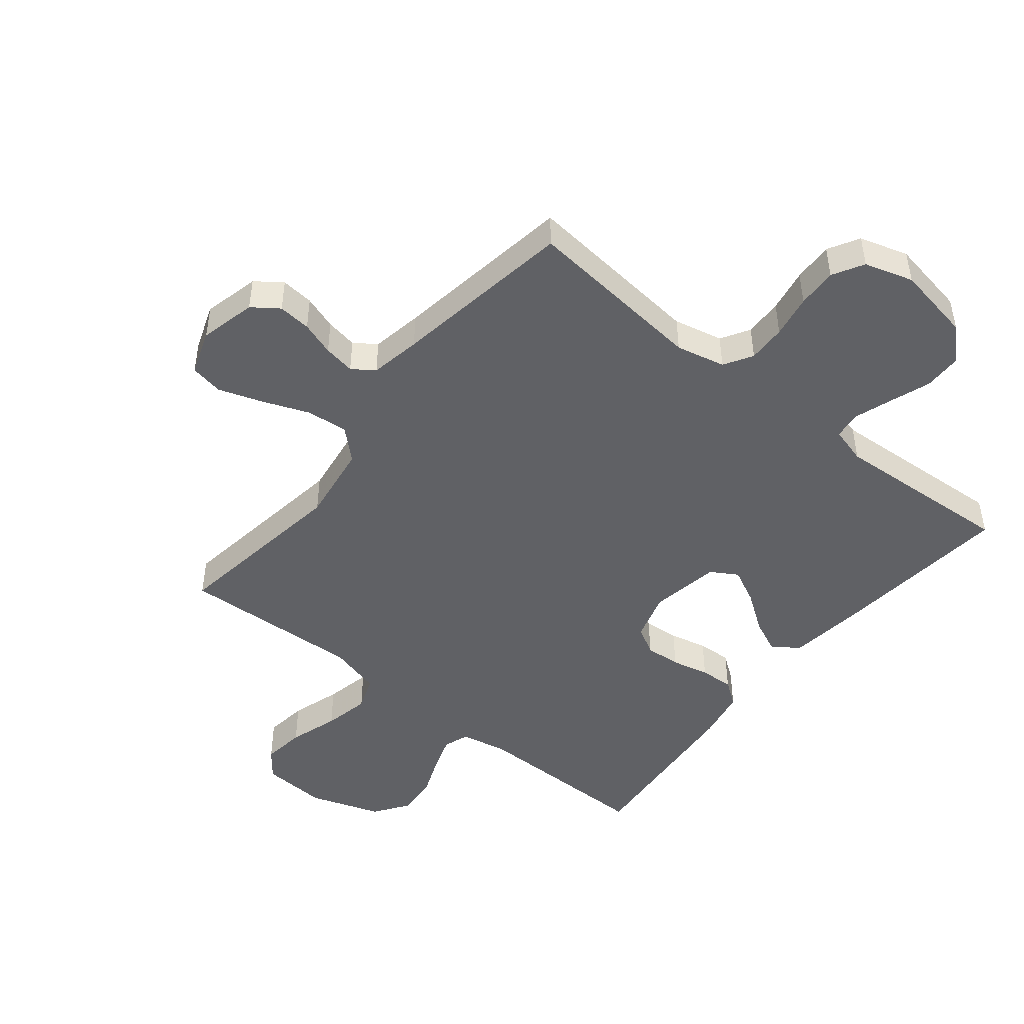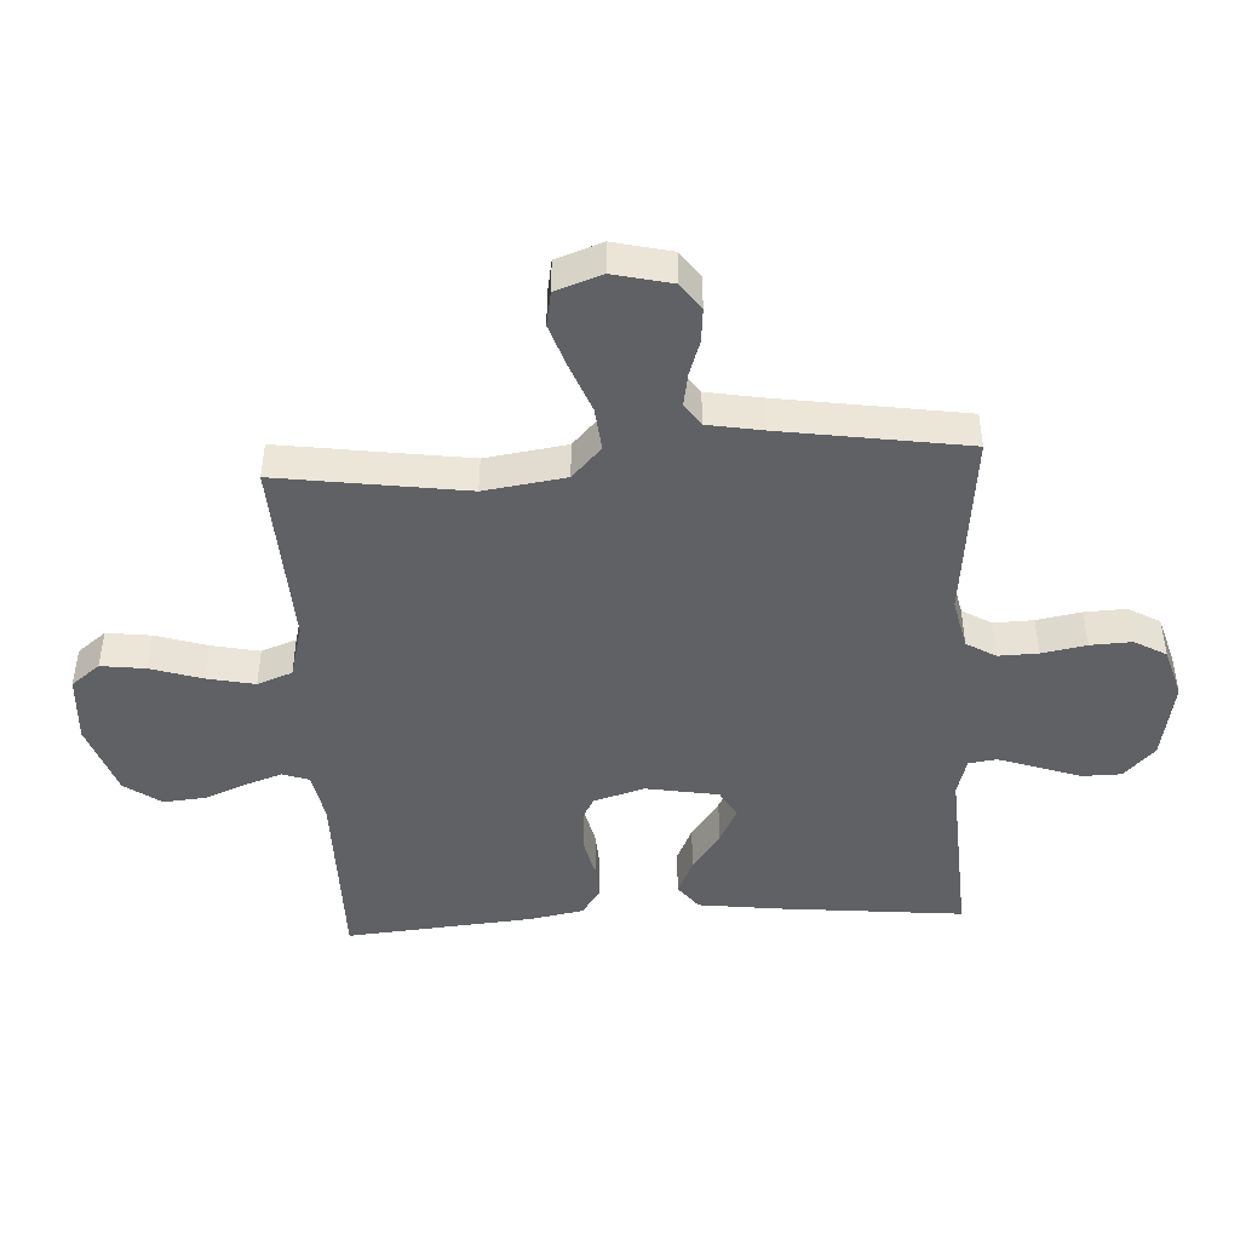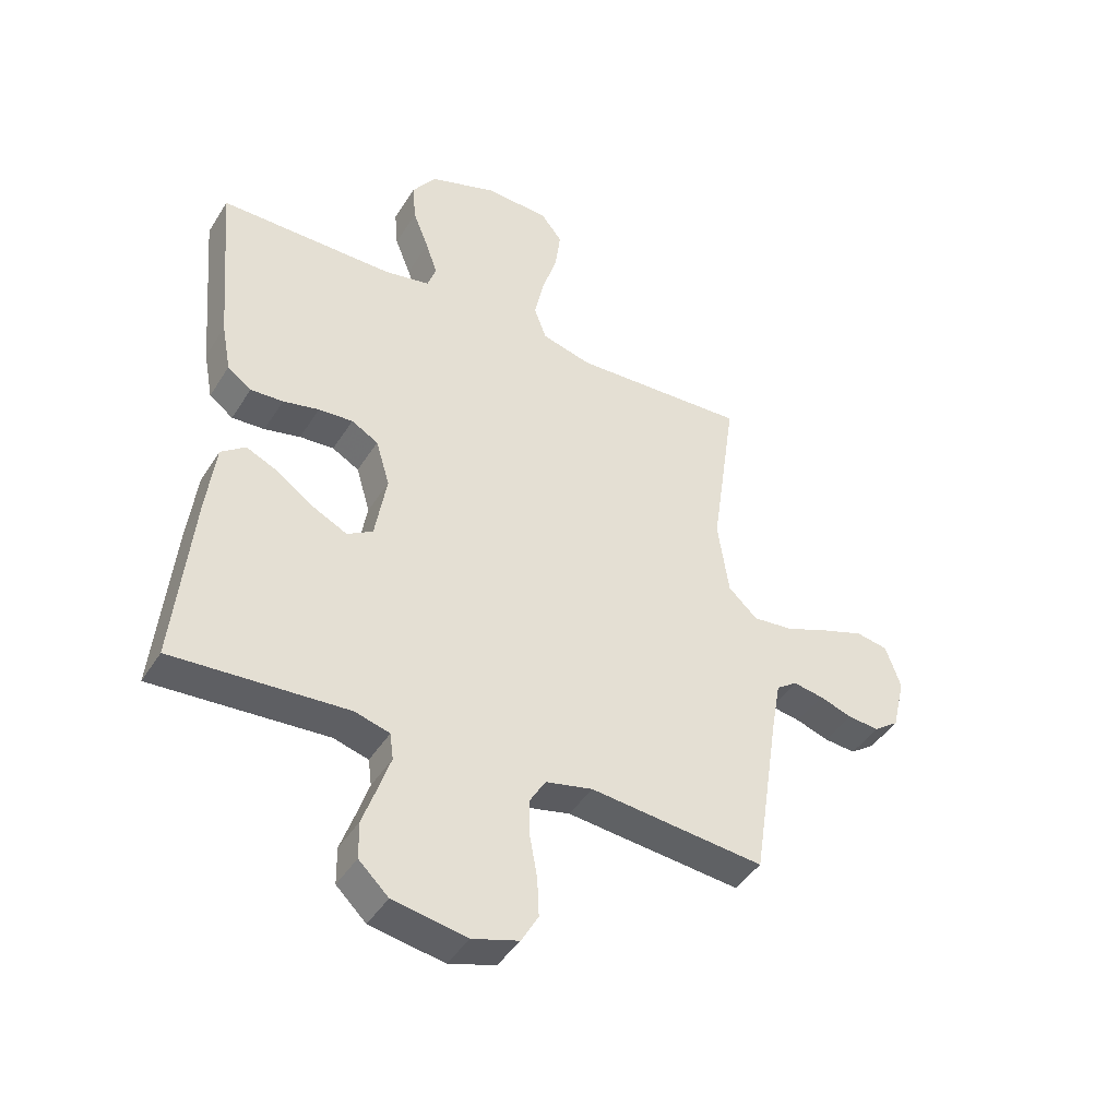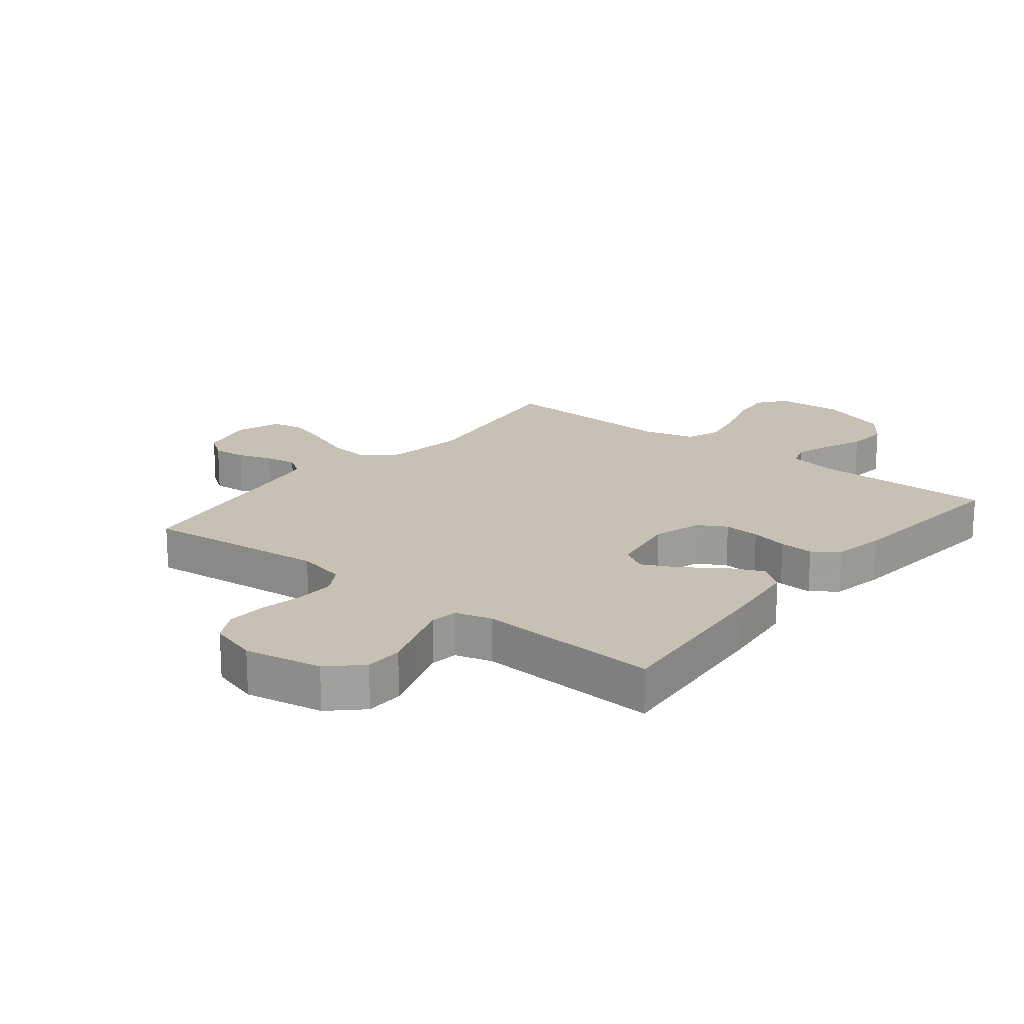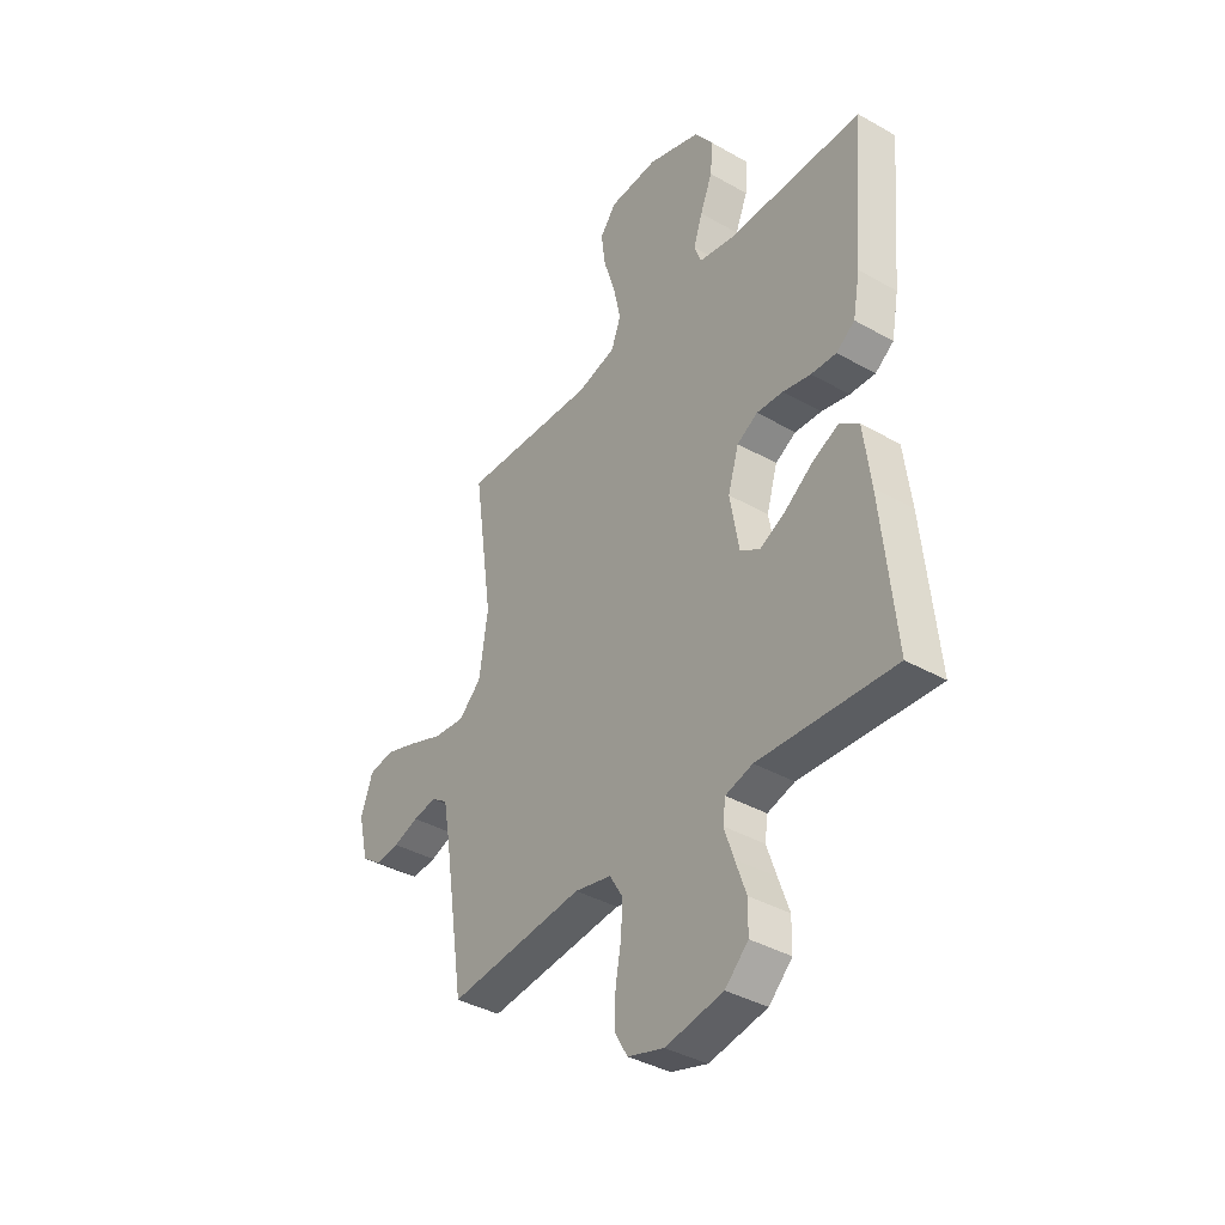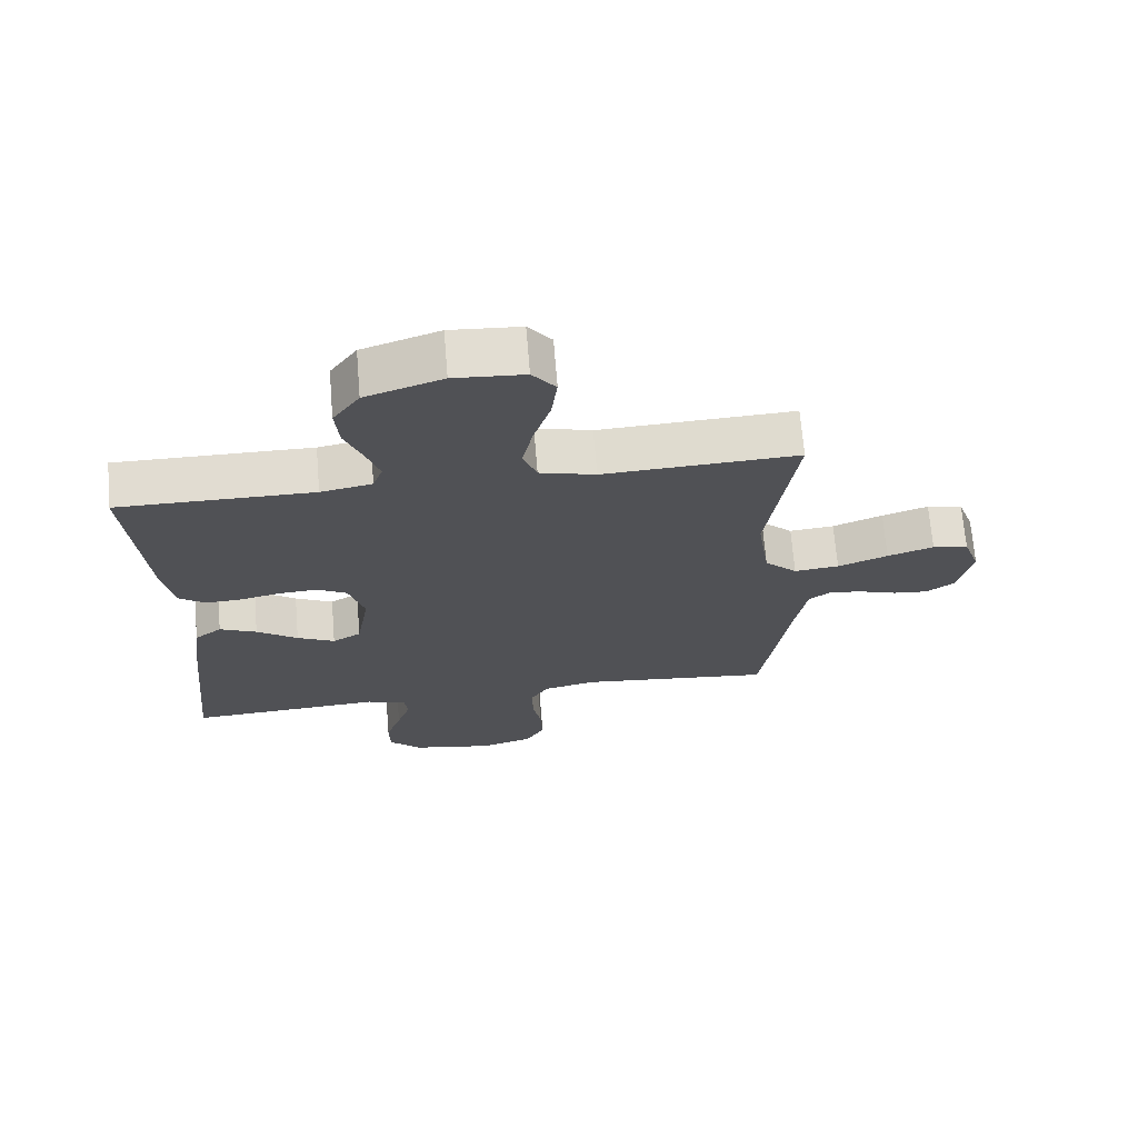
<metadata>
{"format":"obj","ext":"obj","renderer":"f3d","projection":"perspective","resolution":1024,"background":"white","views":[{"elev":-47.1,"azim":141.2,"up":"+Y"},{"elev":-45.8,"azim":93.2,"up":"+Y"},{"elev":-43.3,"azim":-29.8,"up":"+Z"},{"elev":18.5,"azim":-141.3,"up":"+Y"},{"elev":-38.5,"azim":-125.6,"up":"+Z"},{"elev":69.2,"azim":-4.7,"up":"+Z"}]}
</metadata>
<code>
v -0.5 0.07 -0.5
v -0.47 0.07 -0.2
v -0.454 0.07 -0.074
v -0.412 0.07 -0.042
v -0.355 0.07 -0.068
v -0.292 0.07 -0.113
v -0.234 0.07 -0.142
v -0.19 0.07 -0.116
v -0.17 0.07 0
v -0.194 0.07 0.08
v -0.24 0.07 0.106
v -0.299 0.07 0.102
v -0.361 0.07 0.088
v -0.417 0.07 0.085
v -0.458 0.07 0.115
v -0.474 0.07 0.2
v -0.5 0.07 0.5
v -0.2 0.07 0.499
v -0.121 0.07 0.514
v -0.106 0.07 0.556
v -0.126 0.07 0.615
v -0.153 0.07 0.682
v -0.159 0.07 0.749
v -0.118 0.07 0.807
v 0 0.07 0.847
v 0.108 0.07 0.84
v 0.144 0.07 0.794
v 0.135 0.07 0.723
v 0.109 0.07 0.641
v 0.093 0.07 0.565
v 0.114 0.07 0.509
v 0.2 0.07 0.486
v 0.5 0.07 0.5
v 0.457 0.07 0.2
v 0.476 0.07 0.07
v 0.526 0.07 0.023
v 0.595 0.07 0.03
v 0.672 0.07 0.06
v 0.743 0.07 0.084
v 0.798 0.07 0.074
v 0.824 0.07 0
v 0.802 0.07 -0.093
v 0.759 0.07 -0.124
v 0.705 0.07 -0.119
v 0.649 0.07 -0.1
v 0.597 0.07 -0.091
v 0.561 0.07 -0.116
v 0.546 0.07 -0.2
v 0.5 0.07 -0.5
v 0.2 0.07 -0.469
v 0.119 0.07 -0.487
v 0.091 0.07 -0.534
v 0.093 0.07 -0.597
v 0.106 0.07 -0.668
v 0.109 0.07 -0.734
v 0.08 0.07 -0.785
v 0 0.07 -0.809
v -0.127 0.07 -0.786
v -0.178 0.07 -0.737
v -0.179 0.07 -0.674
v -0.155 0.07 -0.606
v -0.134 0.07 -0.544
v -0.14 0.07 -0.499
v -0.2 0.07 -0.482
v -0.5 0 -0.5
v -0.47 0 -0.2
v -0.454 0 -0.074
v -0.412 0 -0.042
v -0.355 0 -0.068
v -0.292 0 -0.113
v -0.234 0 -0.142
v -0.19 0 -0.116
v -0.17 0 0
v -0.194 0 0.08
v -0.24 0 0.106
v -0.299 0 0.102
v -0.361 0 0.088
v -0.417 0 0.085
v -0.458 0 0.115
v -0.474 0 0.2
v -0.5 0 0.5
v -0.2 0 0.499
v -0.121 0 0.514
v -0.106 0 0.556
v -0.126 0 0.615
v -0.153 0 0.682
v -0.159 0 0.749
v -0.118 0 0.807
v 0 0 0.847
v 0.108 0 0.84
v 0.144 0 0.794
v 0.135 0 0.723
v 0.109 0 0.641
v 0.093 0 0.565
v 0.114 0 0.509
v 0.2 0 0.486
v 0.5 0 0.5
v 0.457 0 0.2
v 0.476 0 0.07
v 0.526 0 0.023
v 0.595 0 0.03
v 0.672 0 0.06
v 0.743 0 0.084
v 0.798 0 0.074
v 0.824 0 0
v 0.802 0 -0.093
v 0.759 0 -0.124
v 0.705 0 -0.119
v 0.649 0 -0.1
v 0.597 0 -0.091
v 0.561 0 -0.116
v 0.546 0 -0.2
v 0.5 0 -0.5
v 0.2 0 -0.469
v 0.119 0 -0.487
v 0.091 0 -0.534
v 0.093 0 -0.597
v 0.106 0 -0.668
v 0.109 0 -0.734
v 0.08 0 -0.785
v 0 0 -0.809
v -0.127 0 -0.786
v -0.178 0 -0.737
v -0.179 0 -0.674
v -0.155 0 -0.606
v -0.134 0 -0.544
v -0.14 0 -0.499
v -0.2 0 -0.482
f 58 59 60 61
f 58 61 62
f 57 58 62
f 56 57 62 63
f 53 54 55 56
f 52 53 56 63
f 48 49 50
f 47 48 50 51
f 42 43 44 45
f 42 45 46
f 41 42 46
f 40 41 46
f 37 38 39 40
f 37 40 46 47
f 32 33 34
f 31 32 34 35
f 26 27 28 29
f 26 29 30
f 25 26 30
f 24 25 30
f 21 22 23 24
f 20 21 24 30
f 19 20 30 31
f 15 16 17 18
f 12 13 14 15
f 11 12 15 18
f 10 11 18 19
f 3 4 5 6
f 3 6 7
f 64 1 2 3
f 64 3 7
f 51 52 63 64
f 51 64 7 8
f 36 37 47 51
f 35 36 51 8
f 31 35 8 9
f 9 10 19 31
f 125 124 123 122
f 126 125 122
f 126 122 121
f 127 126 121 120
f 120 119 118 117
f 127 120 117 116
f 114 113 112
f 115 114 112 111
f 109 108 107 106
f 110 109 106
f 110 106 105
f 110 105 104
f 104 103 102 101
f 111 110 104 101
f 98 97 96
f 99 98 96 95
f 93 92 91 90
f 94 93 90
f 94 90 89
f 94 89 88
f 88 87 86 85
f 94 88 85 84
f 95 94 84 83
f 82 81 80 79
f 79 78 77 76
f 82 79 76 75
f 83 82 75 74
f 70 69 68 67
f 71 70 67
f 67 66 65 128
f 71 67 128
f 128 127 116 115
f 72 71 128 115
f 115 111 101 100
f 72 115 100 99
f 73 72 99 95
f 95 83 74 73
f 1 65 66 2
f 2 66 67 3
f 3 67 68 4
f 4 68 69 5
f 5 69 70 6
f 6 70 71 7
f 7 71 72 8
f 8 72 73 9
f 9 73 74 10
f 10 74 75 11
f 11 75 76 12
f 12 76 77 13
f 13 77 78 14
f 14 78 79 15
f 15 79 80 16
f 16 80 81 17
f 17 81 82 18
f 18 82 83 19
f 19 83 84 20
f 20 84 85 21
f 21 85 86 22
f 22 86 87 23
f 23 87 88 24
f 24 88 89 25
f 25 89 90 26
f 26 90 91 27
f 27 91 92 28
f 28 92 93 29
f 29 93 94 30
f 30 94 95 31
f 31 95 96 32
f 32 96 97 33
f 33 97 98 34
f 34 98 99 35
f 35 99 100 36
f 36 100 101 37
f 37 101 102 38
f 38 102 103 39
f 39 103 104 40
f 40 104 105 41
f 41 105 106 42
f 42 106 107 43
f 43 107 108 44
f 44 108 109 45
f 45 109 110 46
f 46 110 111 47
f 47 111 112 48
f 48 112 113 49
f 49 113 114 50
f 50 114 115 51
f 51 115 116 52
f 52 116 117 53
f 53 117 118 54
f 54 118 119 55
f 55 119 120 56
f 56 120 121 57
f 57 121 122 58
f 58 122 123 59
f 59 123 124 60
f 60 124 125 61
f 61 125 126 62
f 62 126 127 63
f 63 127 128 64
f 64 128 65 1

</code>
